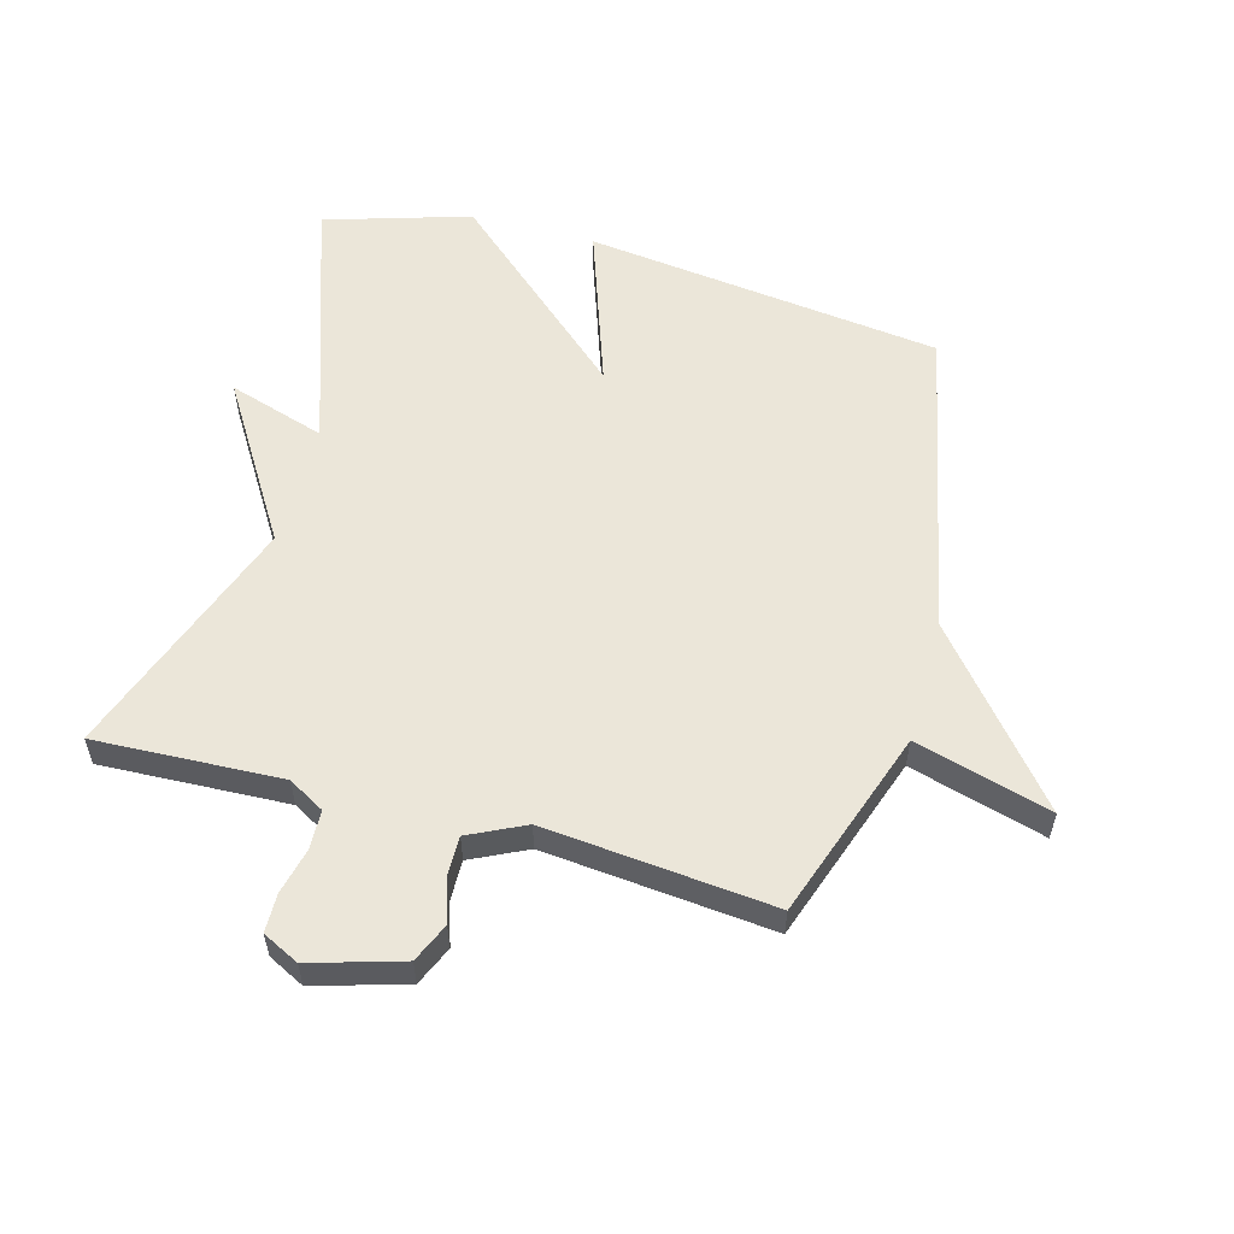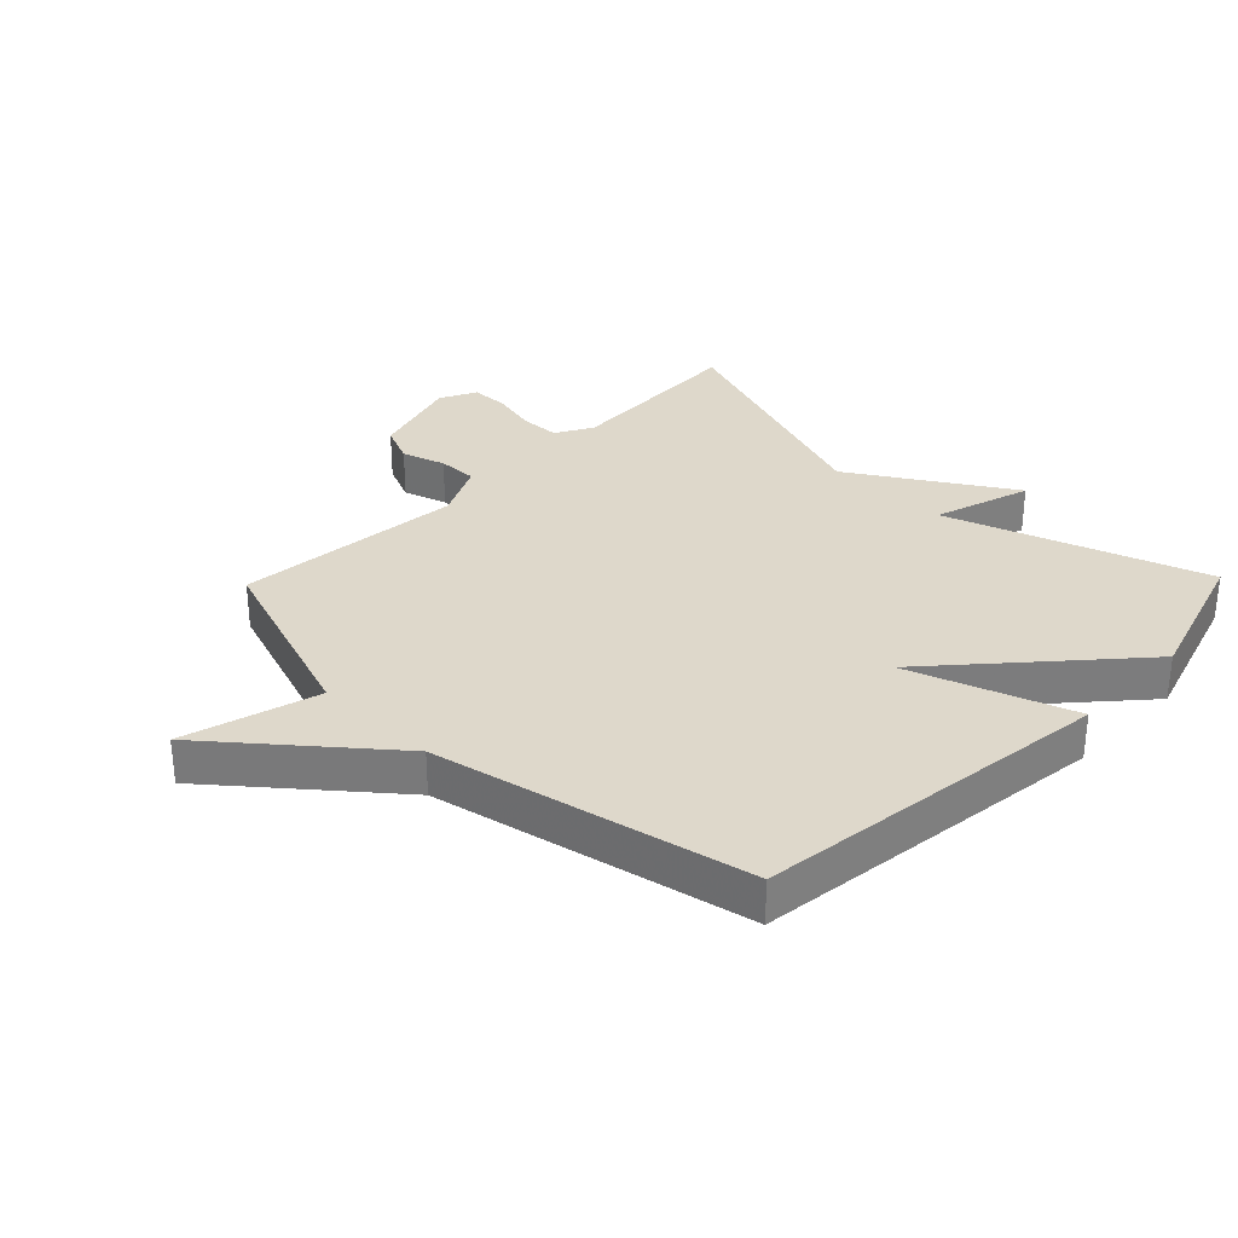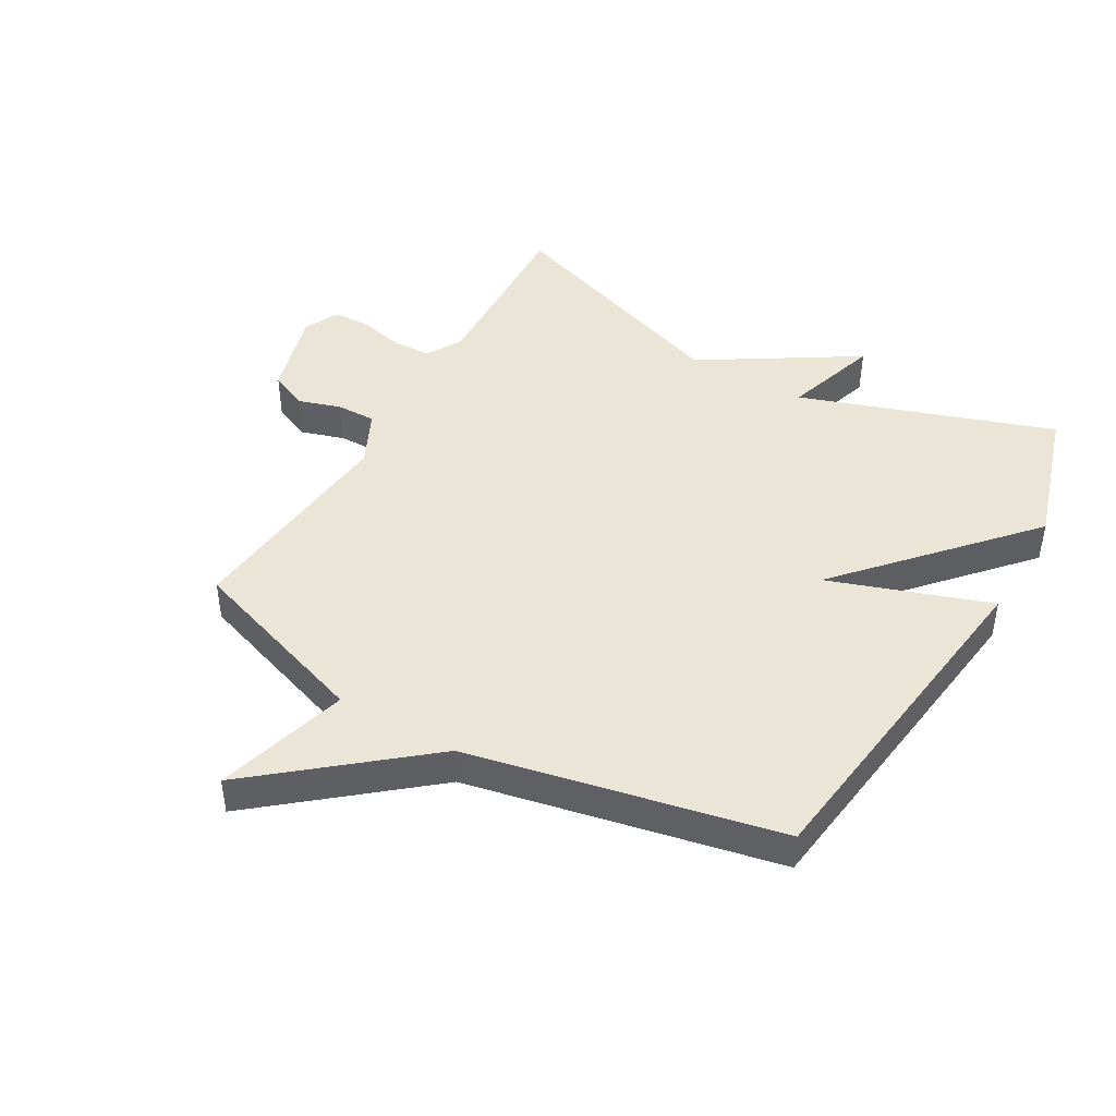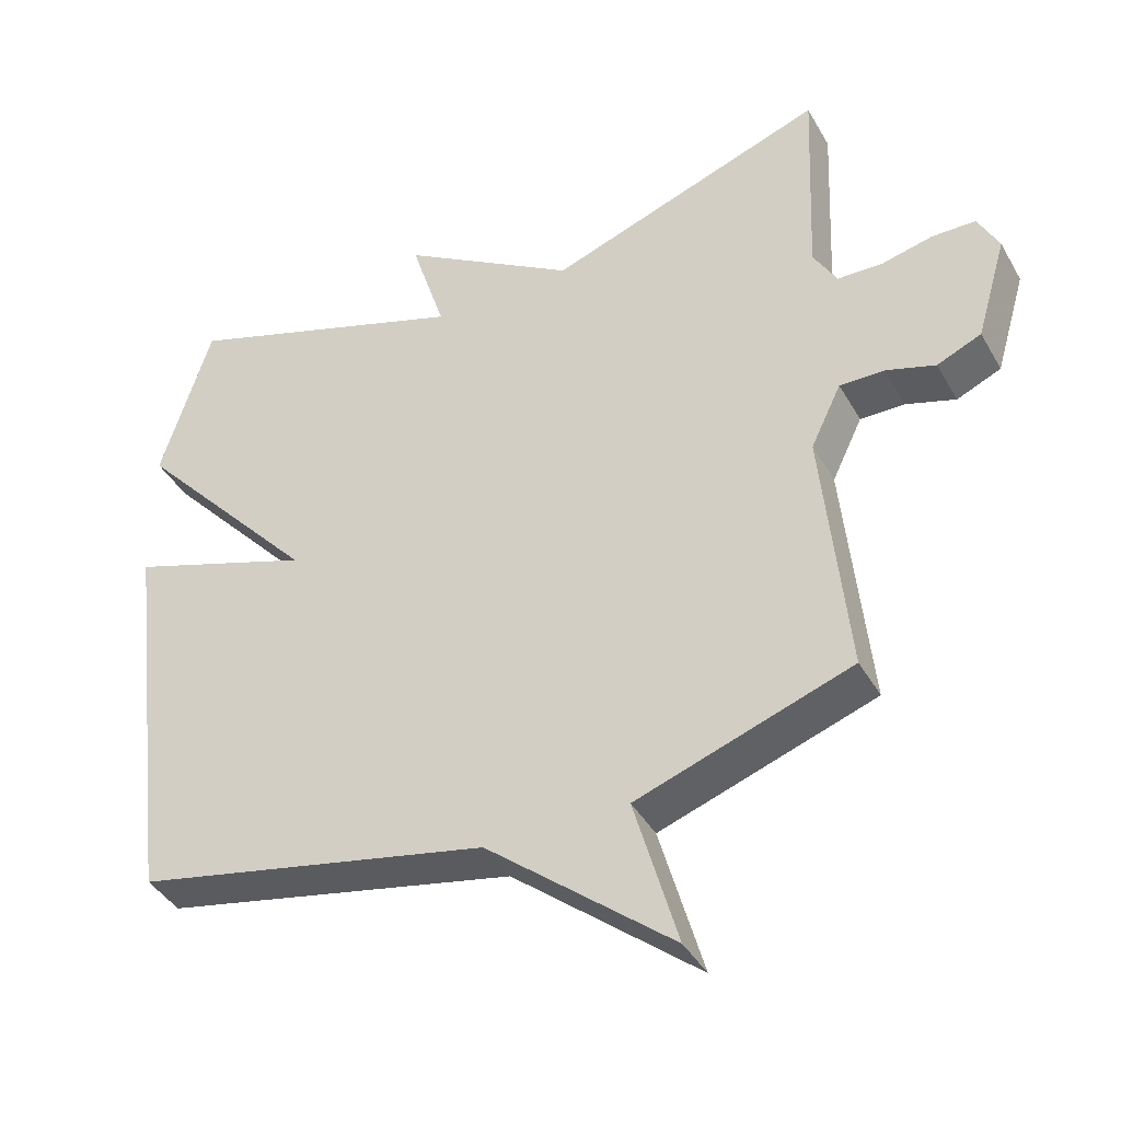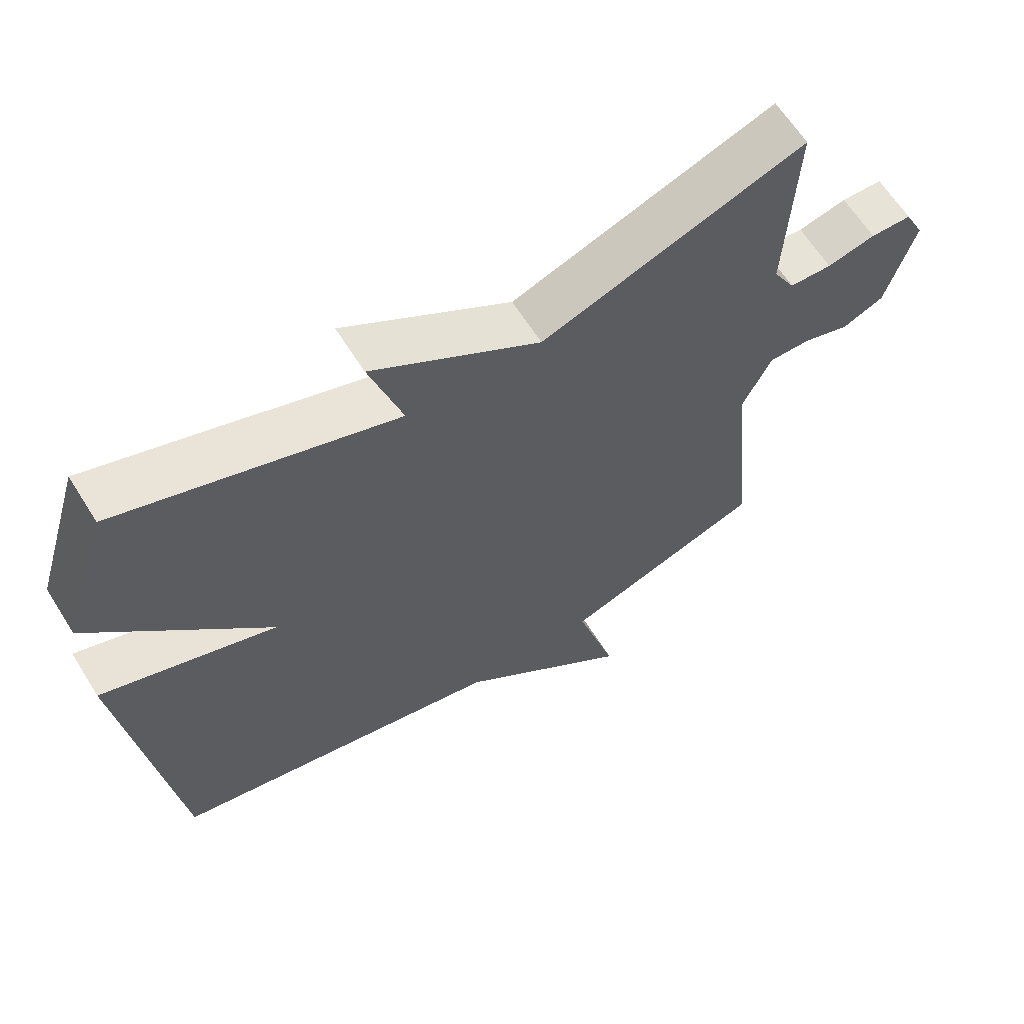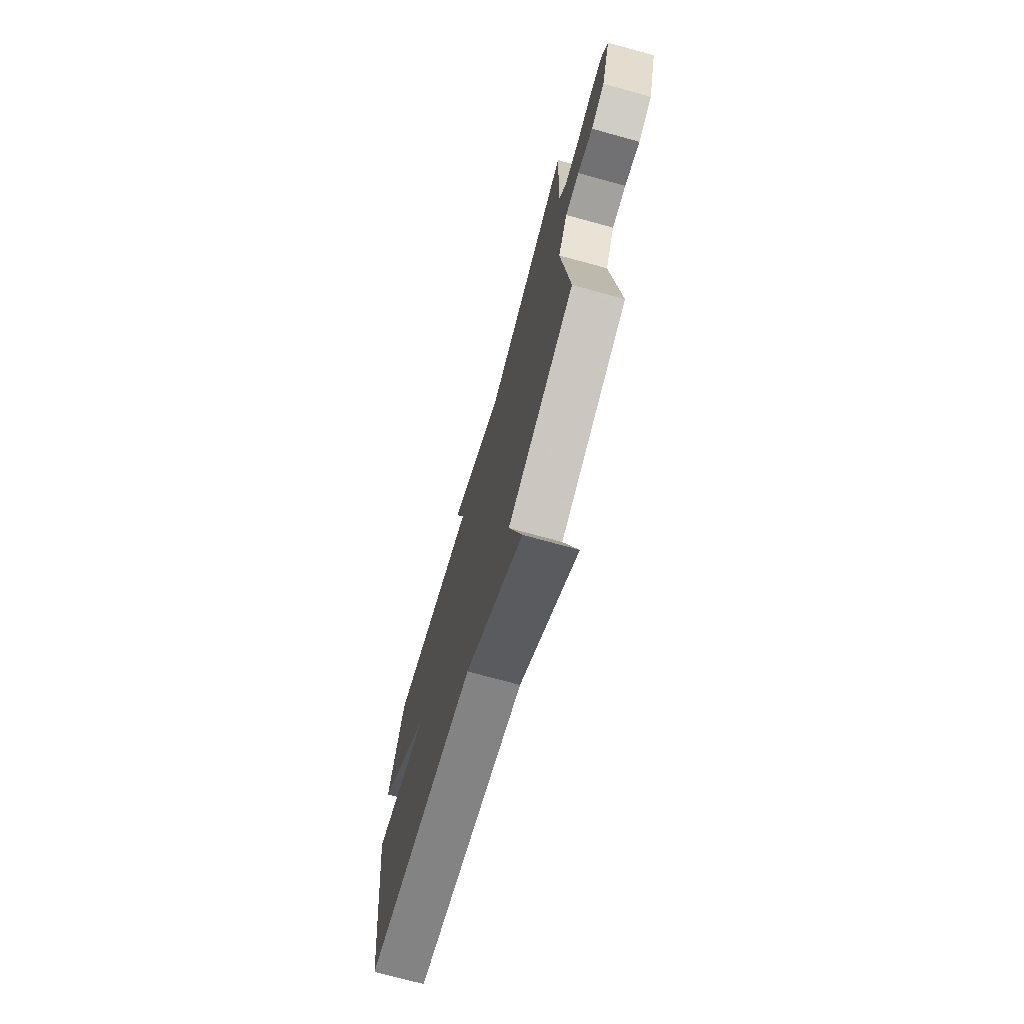
<metadata>
{"format":"obj","ext":"obj","renderer":"f3d","projection":"perspective","resolution":1024,"background":"white","views":[{"elev":56.4,"azim":105.4,"up":"+Y"},{"elev":31.6,"azim":-135.9,"up":"+Y"},{"elev":44.3,"azim":-150.1,"up":"+Y"},{"elev":-40.7,"azim":27.3,"up":"+Z"},{"elev":63.3,"azim":-32.0,"up":"+Z"},{"elev":-73.0,"azim":74.6,"up":"+Z"}]}
</metadata>
<code>
v 0.5 0.07 0.5
v 0.487 0.07 0.203
v 0.52 0.07 0.145
v 0.583 0.07 0.143
v 0.655 0.07 0.16
v 0.716 0.07 0.159
v 0.745 0.07 0.101
v 0.702 0.07 -0.044
v 0.64 0.07 -0.071
v 0.571 0.07 -0.049
v 0.508 0.07 -0.048
v 0.465 0.07 -0.137
v 0.5 0.07 -0.5
v 0.199 0.07 -0.604
v 0.26 0.07 -0.819
v -0.001 0.07 -0.604
v -0.5 0.07 -0.5
v -0.571 0.07 0.069
v -0.312 0.07 -0.02
v -0.571 0.07 0.269
v -0.5 0.07 0.5
v -0.091 0.07 0.361
v -0.14 0.07 0.516
v 0.109 0.07 0.361
v 0.5 0 0.5
v 0.487 0 0.203
v 0.52 0 0.145
v 0.583 0 0.143
v 0.655 0 0.16
v 0.716 0 0.159
v 0.745 0 0.101
v 0.702 0 -0.044
v 0.64 0 -0.071
v 0.571 0 -0.049
v 0.508 0 -0.048
v 0.465 0 -0.137
v 0.5 0 -0.5
v 0.199 0 -0.604
v 0.26 0 -0.819
v -0.001 0 -0.604
v -0.5 0 -0.5
v -0.571 0 0.069
v -0.312 0 -0.02
v -0.571 0 0.269
v -0.5 0 0.5
v -0.091 0 0.361
v -0.14 0 0.516
v 0.109 0 0.361
f 22 23 24
f 19 20 21 22
f 19 22 24
f 16 17 18 19
f 14 15 16 19
f 14 19 24
f 13 14 24
f 12 13 24
f 11 12 24
f 10 11 24
f 8 9 10
f 7 8 10
f 6 7 10
f 5 6 10
f 4 5 10
f 3 4 10
f 2 3 10 24
f 1 2 24
f 48 47 46
f 46 45 44 43
f 48 46 43
f 43 42 41 40
f 43 40 39 38
f 48 43 38
f 48 38 37
f 48 37 36
f 48 36 35
f 48 35 34
f 34 33 32
f 34 32 31
f 34 31 30
f 34 30 29
f 34 29 28
f 34 28 27
f 48 34 27 26
f 48 26 25
f 1 25 26 2
f 2 26 27 3
f 3 27 28 4
f 4 28 29 5
f 5 29 30 6
f 6 30 31 7
f 7 31 32 8
f 8 32 33 9
f 9 33 34 10
f 10 34 35 11
f 11 35 36 12
f 12 36 37 13
f 13 37 38 14
f 14 38 39 15
f 15 39 40 16
f 16 40 41 17
f 17 41 42 18
f 18 42 43 19
f 19 43 44 20
f 20 44 45 21
f 21 45 46 22
f 22 46 47 23
f 23 47 48 24
f 24 48 25 1

</code>
